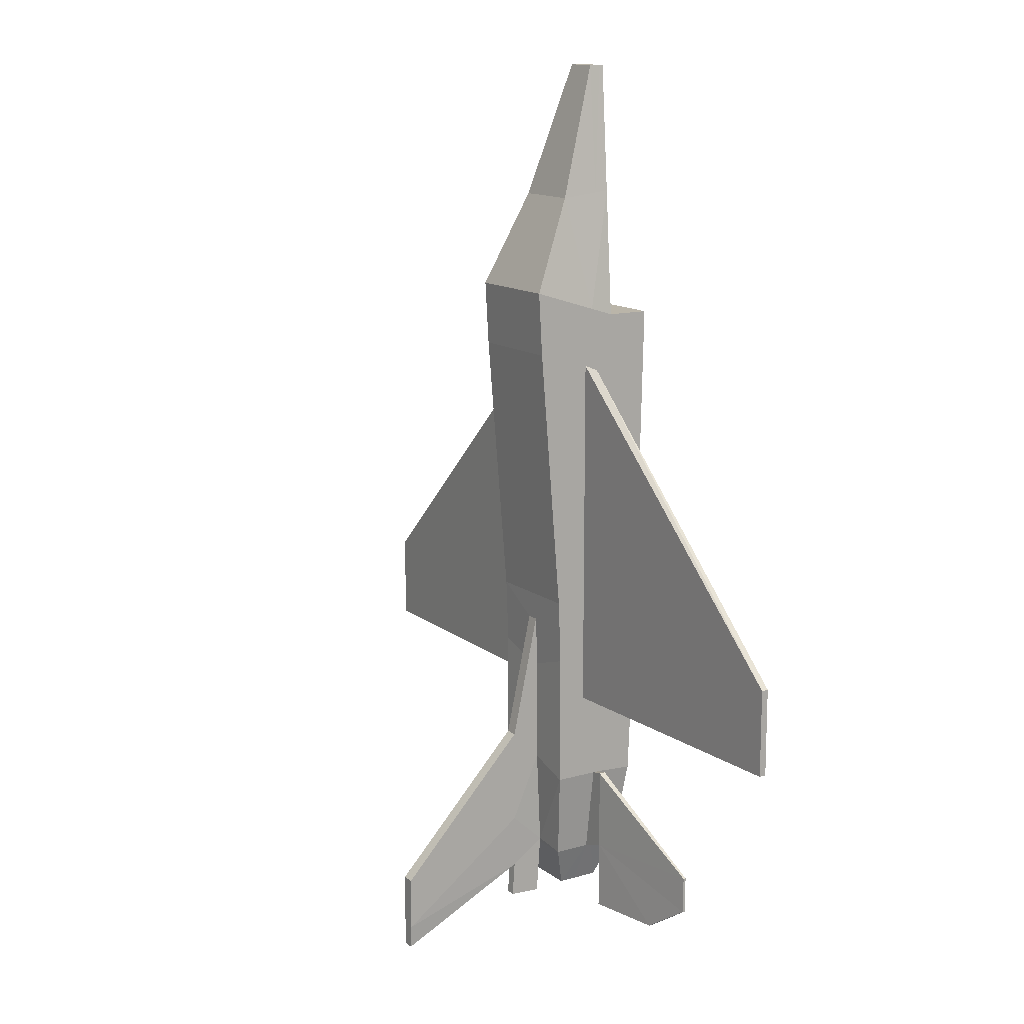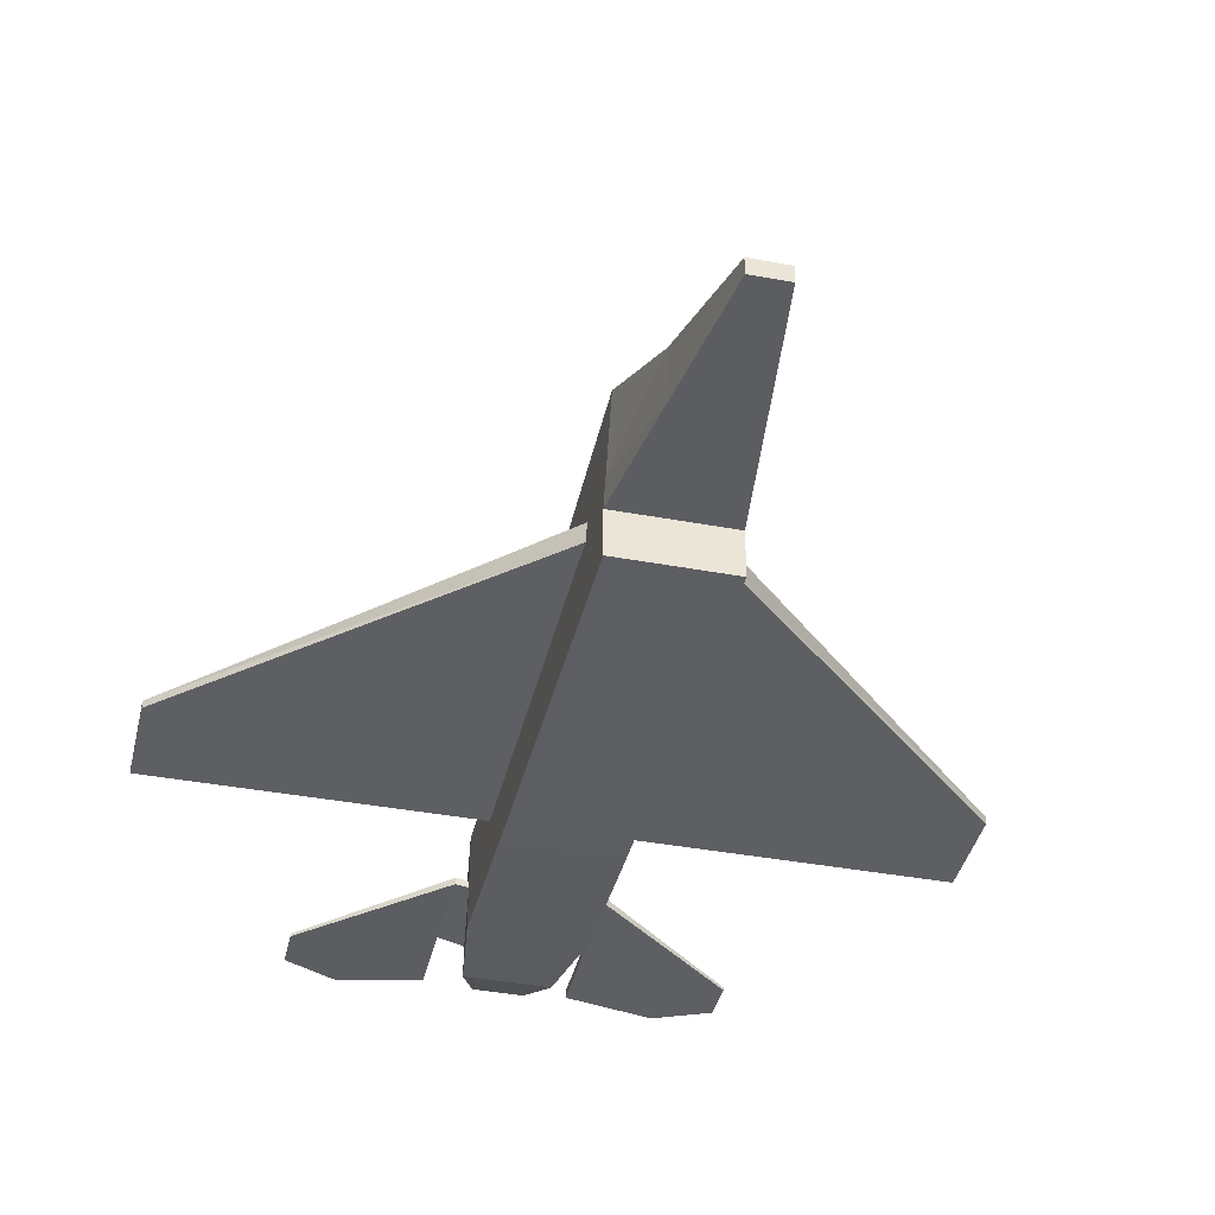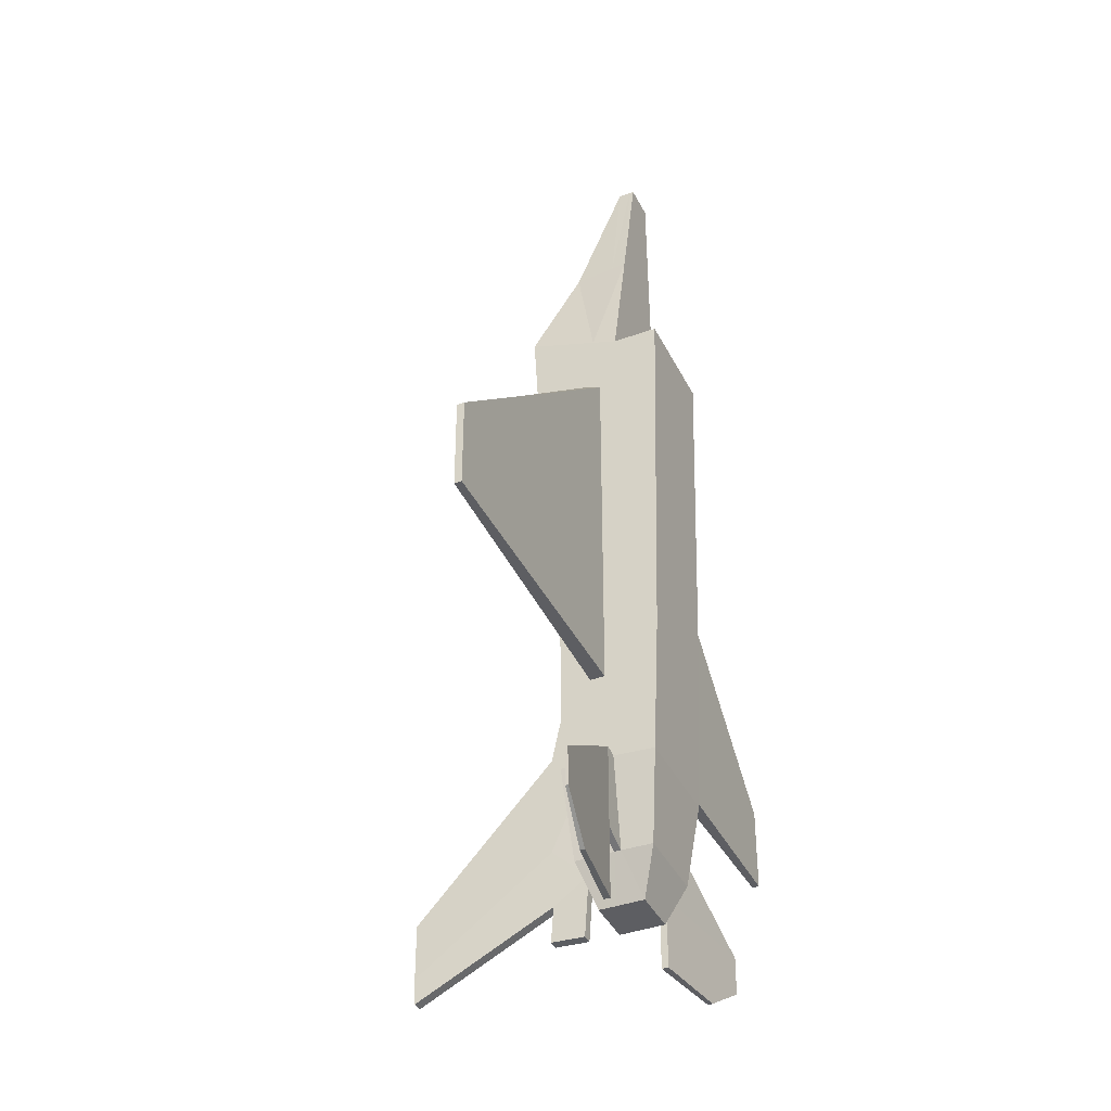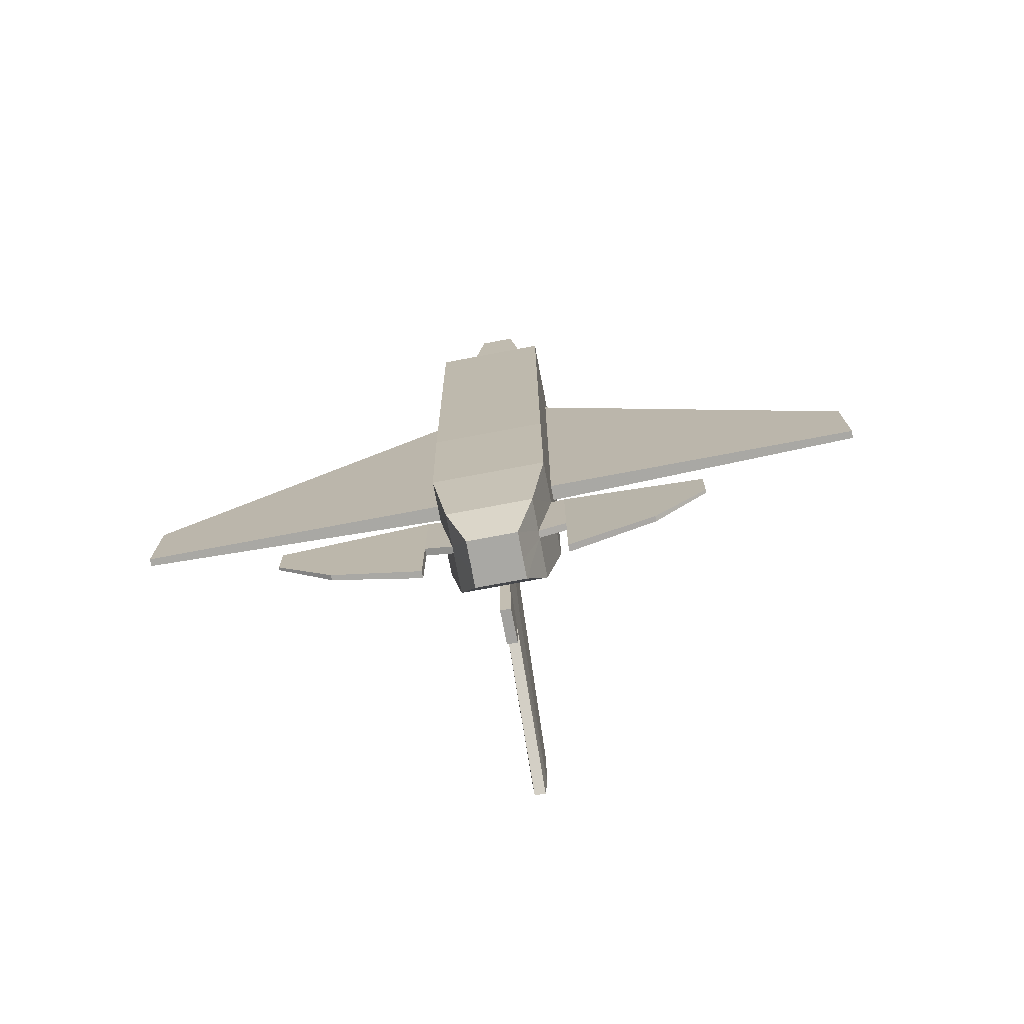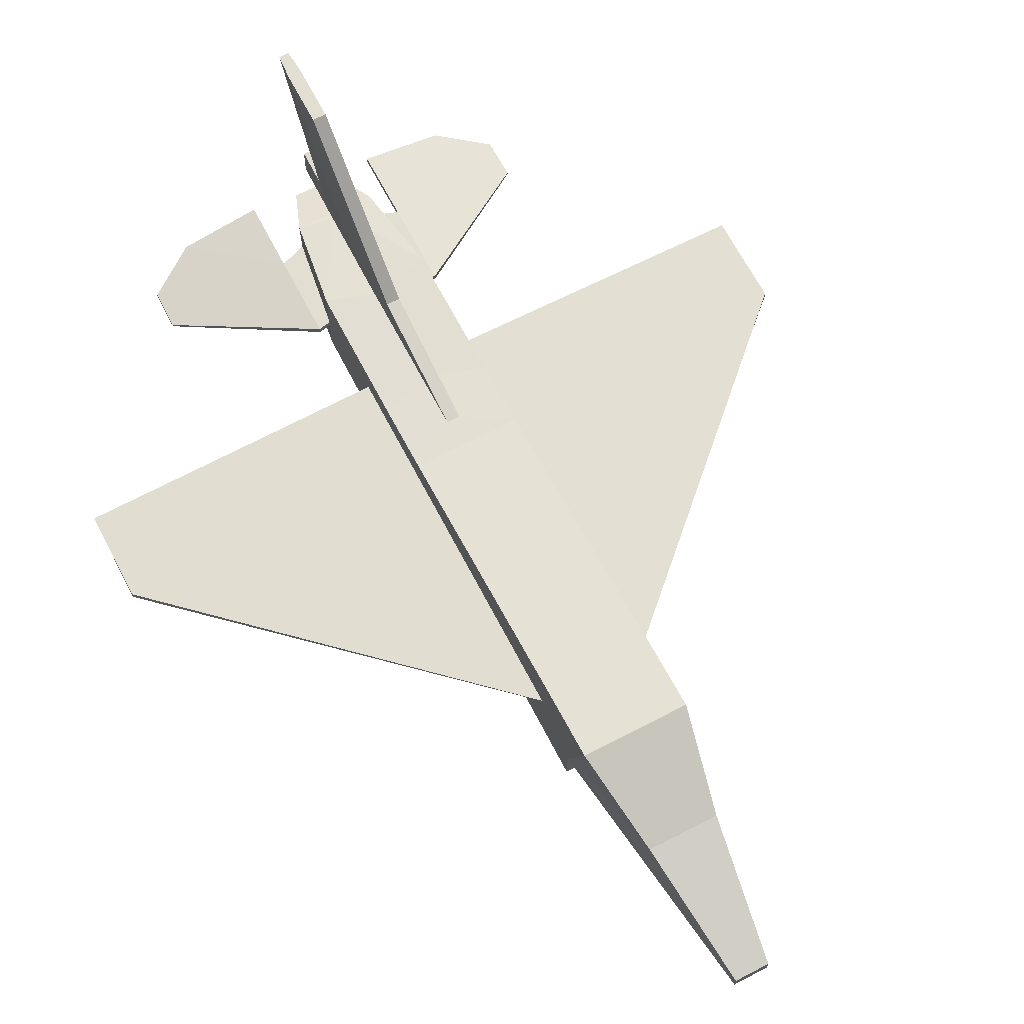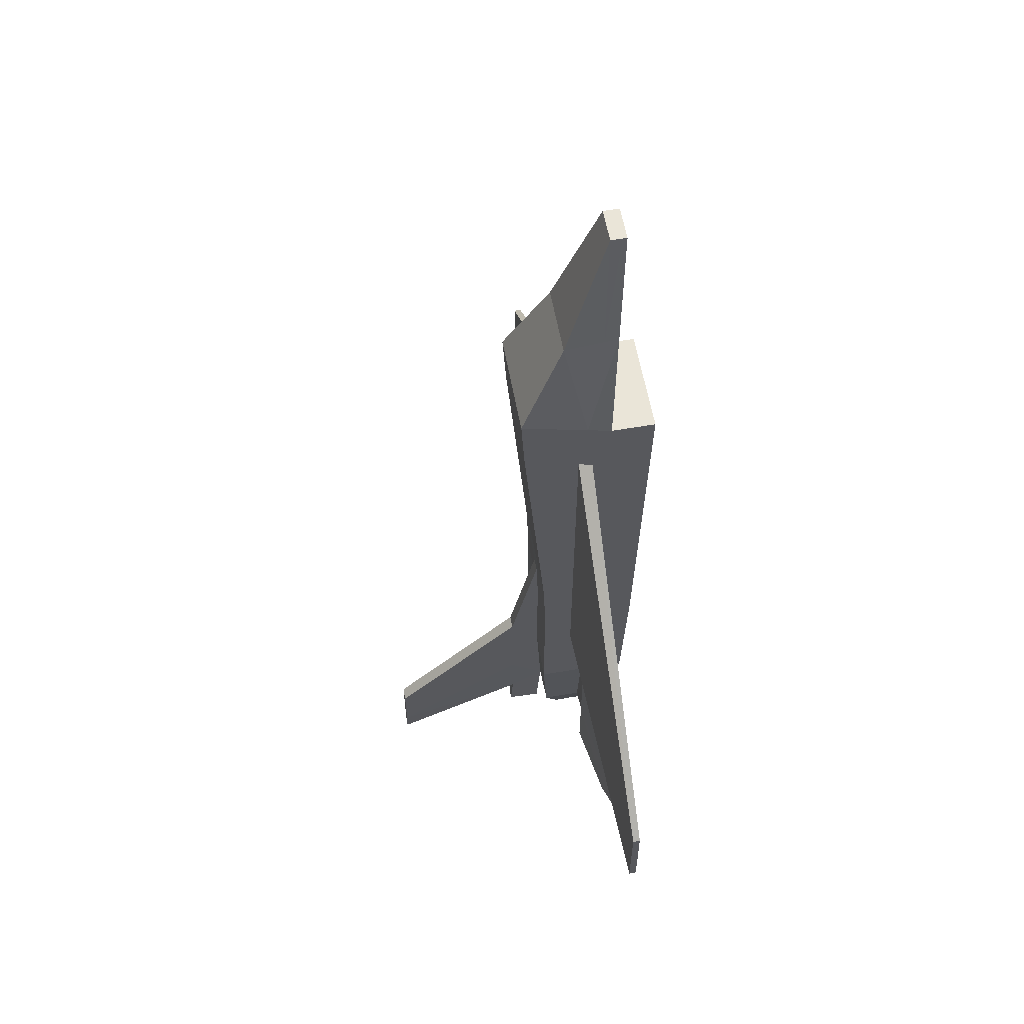
<metadata>
{"format":"obj","ext":"obj","renderer":"f3d","projection":"perspective","resolution":1024,"background":"white","views":[{"elev":13.5,"azim":-122.6,"up":"+Z"},{"elev":-39.6,"azim":-13.0,"up":"+Y"},{"elev":-39.3,"azim":-65.7,"up":"+Z"},{"elev":-75.0,"azim":10.7,"up":"+Z"},{"elev":67.4,"azim":-27.6,"up":"+Y"},{"elev":58.9,"azim":-100.2,"up":"+Z"}]}
</metadata>
<code>
o Cube
v 0.1212 -0.08119 0.735
v 0.1212 0.02012 0.735
v 0.05321 0.01083 -0.7521
v 0.05321 0.07077 -0.7521
v 0.1212 -0.06176 -0.1264
v 0.1212 0.06056 -0.1264
v 0.1212 -0.04788 -0.4466
v 0.1212 0.04417 -0.4411
v 0.1212 0.2297 0.8006
v 0.05351 0.1107 -0.7521
v 0.01508 0.1623 -0.16
v 0.01508 0.1623 -0.4082
v 0.03913 -0.005532 1.329
v 0.03913 0.03076 1.329
v 0.08016 0.007295 1.032
v 0.08016 0.1297 1.019
v 0.1212 0.06056 0.017
v 0.1212 -0.06499 0.017
v 0.01508 0.1669 -0.04109
v 0.1212 0.06056 0.6008
v 0.1212 0.221 0.6508
v 0.1212 -0.07816 0.6008
v 0.09072 -0.02584 -0.652
v 0.09072 0.04417 -0.6502
v 0.01129 0.1495 -0.638
v 0.1212 0.06056 -0.2342
v 0.1212 -0.057 -0.2361
v 0.01508 0.1623 -0.2451
v 0.1212 0.0761 0.7525
v 0.1212 0.09394 -0.1264
v 0.1212 0.05914 -0.4411
v 0.05329 0.08144 -0.7521
v 0.03913 0.00416 1.329
v 0.08016 0.03999 1.028
v 0.1212 0.09394 0.01897
v 0.1212 0.09394 0.6141
v 0.09072 0.05914 -0.6502
v 0.1212 0.09394 -0.2342
v 0.8062 0.06056 -0.02982
v 0.8062 0.06056 -0.2342
v 0.8062 0.06056 -0.1781
v 0.8062 0.06056 -0.1691
v 0.8062 0.07668 -0.1781
v 0.8062 0.07668 -0.1691
v 0.8062 0.07668 -0.02982
v 0.8062 0.07668 -0.2342
v 0.4418 0.003364 -0.7178
v 0.4429 0.003364 -0.6291
v 0.4429 0.009522 -0.6291
v 0.4418 0.009522 -0.7178
v 0.1494 0.05914 -0.6287
v 0.1494 0.04417 -0.6287
v 0.1494 0.04417 -0.4354
v 0.1494 0.05914 -0.4354
v 0.3306 0.01871 -0.7914
v 0.3306 0.02943 -0.7914
v 0.1494 0.05914 -0.7924
v 0.1494 0.04417 -0.7924
v -0.1212 -0.08119 0.735
v -0.1212 0.02012 0.735
v -0.05321 0.01083 -0.7521
v -0.05321 0.07077 -0.7521
v -0.1212 -0.06176 -0.1264
v -0.1212 0.06056 -0.1264
v -0.1212 -0.04788 -0.4466
v -0.1212 0.04417 -0.4411
v -0.1212 0.2297 0.8006
v -0.05351 0.1107 -0.7521
v -0.01508 0.1623 -0.16
v -0.01508 0.1623 -0.4082
v -0.03913 -0.005532 1.329
v -0.03913 0.03076 1.329
v -0.08016 0.007295 1.032
v -0.08016 0.1297 1.019
v -0.1212 0.06056 0.017
v -0.1212 -0.06499 0.017
v -0.01508 0.1669 -0.04109
v -0.1212 0.06056 0.6008
v -0.1212 0.221 0.6508
v -0.1212 -0.07816 0.6008
v -0.09072 -0.02584 -0.652
v -0.09072 0.04417 -0.6502
v -0.01129 0.1495 -0.638
v -0.1212 0.06056 -0.2342
v -0.1212 -0.057 -0.2361
v -0.01508 0.1623 -0.2451
v -0.1212 0.0761 0.7525
v -0.1212 0.09394 -0.1264
v -0.1212 0.05914 -0.4411
v -0.05329 0.08144 -0.7521
v -0.03913 0.00416 1.329
v -0.08016 0.03999 1.028
v -0.1212 0.09394 0.01897
v -0.1212 0.09394 0.6141
v -0.09072 0.05914 -0.6502
v -0.1212 0.09394 -0.2342
v -0.8062 0.06056 -0.02982
v -0.8062 0.06056 -0.2342
v -0.8062 0.06056 -0.1781
v -0.8062 0.06056 -0.1691
v -0.8062 0.07668 -0.1781
v -0.8062 0.07668 -0.1691
v -0.8062 0.07668 -0.02982
v -0.8062 0.07668 -0.2342
v -0.4418 0.003364 -0.7178
v -0.4429 0.003364 -0.6291
v -0.4429 0.009522 -0.6291
v -0.4418 0.009522 -0.7178
v -0.1494 0.05914 -0.6287
v -0.1494 0.04417 -0.6287
v -0.1494 0.04417 -0.4354
v -0.1494 0.05914 -0.4354
v -0.3306 0.01871 -0.7914
v -0.3306 0.02943 -0.7914
v -0.1494 0.05914 -0.7924
v -0.1494 0.04417 -0.7924
v 0.1212 0.1628 -0.2342
v 0.1212 0.1628 -0.1264
v 0.09072 0.1465 -0.6502
v 0.1212 0.1628 -0.4411
v 0.1212 0.1686 0.02436
v -0.1212 0.1628 -0.2342
v -0.1212 0.1628 -0.1264
v -0.09072 0.1465 -0.6502
v -0.1212 0.1628 -0.4411
v -0.1212 0.1686 0.02436
v 0.01508 0.5394 -0.707
v 0.01508 0.5394 -0.7913
v 0.01508 0.5394 -0.7359
v -0.01508 0.5394 -0.707
v -0.01508 0.5394 -0.7913
v -0.01508 0.5394 -0.7359
v 0.01129 0.5394 -0.8461
v 0.01508 0.5394 -0.6667
v -0.01129 0.5394 -0.8461
v -0.01508 0.5394 -0.6667
v -0.01508 0.231 -0.44
v -0.01508 0.231 -0.337
v 0.01508 0.231 -0.5648
v -0.01508 0.231 -0.5137
v 0.01129 0.2284 -0.6932
v -0.01129 0.2284 -0.6932
v -0.01508 0.231 -0.5648
v 0.01508 0.231 -0.44
v 0.01508 0.231 -0.5137
v 0.01508 0.231 -0.337
v 0.01129 0.1591 -0.7787
v -0.01129 0.1591 -0.7787
v 0.01129 0.2339 -0.7745
v -0.01129 0.2339 -0.7745
f 74 9 67
f 22 2 1
f 1 60 59
f 38 120 117
f 59 22 1
f 27 6 5
f 23 8 7
f 63 27 5
f 35 118 121
f 37 10 119
f 68 32 90
f 72 33 14
f 34 14 33
f 71 15 13
f 67 21 79
f 144 134 146
f 139 129 145
f 65 23 7
f 61 4 3
f 73 2 15
f 29 16 34
f 76 5 18
f 137 136 130
f 36 121 21
f 79 121 126
f 5 17 18
f 29 21 9
f 80 18 22
f 124 10 68
f 18 20 22
f 81 3 23
f 31 119 120
f 135 141 142
f 3 24 23
f 141 128 139
f 8 27 7
f 91 13 33
f 38 118 30
f 17 39 20
f 50 55 56
f 20 45 36
f 38 43 46
f 29 15 2
f 77 121 19
f 15 33 13
f 90 4 62
f 4 37 24
f 26 41 6
f 26 31 38
f 40 43 41
f 42 45 39
f 41 44 42
f 2 36 29
f 30 44 43
f 26 46 40
f 35 45 44
f 6 42 17
f 47 49 48
f 53 49 54
f 51 49 50
f 52 48 53
f 8 52 53
f 31 51 37
f 8 54 31
f 37 52 24
f 58 56 55
f 52 55 47
f 51 56 57
f 51 58 52
f 80 60 78
f 96 125 89
f 85 64 84
f 81 66 82
f 93 123 88
f 95 68 90
f 92 72 74
f 143 132 131
f 85 7 27
f 87 74 67
f 142 131 135
f 94 126 93
f 63 75 64
f 87 79 94
f 76 78 75
f 89 124 95
f 61 82 62
f 145 127 144
f 85 66 65
f 123 96 88
f 97 75 78
f 108 113 105
f 103 78 94
f 96 101 88
f 73 87 60
f 73 91 92
f 95 62 82
f 99 84 64
f 84 89 66
f 101 98 99
f 103 100 97
f 102 99 100
f 60 94 78
f 88 102 93
f 84 104 96
f 93 103 94
f 100 64 75
f 107 105 106
f 107 111 112
f 109 107 112
f 106 110 111
f 66 110 82
f 109 89 95
f 112 66 89
f 110 95 82
f 116 114 115
f 113 110 105
f 109 114 108
f 116 109 110
f 11 117 28
f 25 120 119
f 19 118 11
f 83 119 124
f 131 133 135
f 12 117 120
f 69 122 123
f 83 125 70
f 77 123 126
f 70 122 86
f 130 129 132
f 136 127 130
f 132 128 131
f 134 138 146
f 83 147 25
f 140 130 132
f 148 149 147
f 86 137 140
f 28 144 11
f 83 143 142
f 19 138 77
f 70 140 143
f 25 139 12
f 69 138 137
f 12 145 28
f 11 146 19
f 141 150 142
f 141 147 149
f 142 148 83
f 72 16 74
f 74 16 9
f 22 20 2
f 1 2 60
f 38 31 120
f 59 80 22
f 27 26 6
f 23 24 8
f 63 85 27
f 35 30 118
f 37 32 10
f 68 10 32
f 72 91 33
f 34 16 14
f 71 73 15
f 67 9 21
f 144 127 134
f 139 128 129
f 65 81 23
f 61 62 4
f 73 60 2
f 29 9 16
f 76 63 5
f 137 138 136
f 36 35 121
f 79 21 121
f 5 6 17
f 29 36 21
f 80 76 18
f 124 119 10
f 18 17 20
f 81 61 3
f 31 37 119
f 135 133 141
f 3 4 24
f 141 133 128
f 8 26 27
f 91 71 13
f 38 117 118
f 17 42 39
f 50 47 55
f 20 39 45
f 38 30 43
f 29 34 15
f 77 126 121
f 15 34 33
f 90 32 4
f 4 32 37
f 26 40 41
f 26 8 31
f 40 46 43
f 42 44 45
f 41 43 44
f 2 20 36
f 30 35 44
f 26 38 46
f 35 36 45
f 6 41 42
f 47 50 49
f 53 48 49
f 51 54 49
f 52 47 48
f 8 24 52
f 31 54 51
f 8 53 54
f 37 51 52
f 58 57 56
f 52 58 55
f 51 50 56
f 51 57 58
f 80 59 60
f 96 122 125
f 85 63 64
f 81 65 66
f 93 126 123
f 95 124 68
f 92 91 72
f 143 140 132
f 85 65 7
f 87 92 74
f 142 143 131
f 94 79 126
f 63 76 75
f 87 67 79
f 76 80 78
f 89 125 124
f 61 81 82
f 145 129 127
f 85 84 66
f 123 122 96
f 97 100 75
f 108 114 113
f 103 97 78
f 96 104 101
f 73 92 87
f 73 71 91
f 95 90 62
f 99 98 84
f 84 96 89
f 101 104 98
f 103 102 100
f 102 101 99
f 60 87 94
f 88 101 102
f 84 98 104
f 93 102 103
f 100 99 64
f 107 108 105
f 107 106 111
f 109 108 107
f 106 105 110
f 66 111 110
f 109 112 89
f 112 111 66
f 110 109 95
f 116 113 114
f 113 116 110
f 109 115 114
f 116 115 109
f 11 118 117
f 25 12 120
f 19 121 118
f 83 25 119
f 131 128 133
f 12 28 117
f 69 86 122
f 83 124 125
f 77 69 123
f 70 125 122
f 130 127 129
f 136 134 127
f 132 129 128
f 134 136 138
f 83 148 147
f 140 137 130
f 148 150 149
f 86 69 137
f 28 145 144
f 83 70 143
f 19 146 138
f 70 86 140
f 25 141 139
f 69 77 138
f 12 139 145
f 11 144 146
f 141 149 150
f 141 25 147
f 142 150 148
f 72 14 16

</code>
